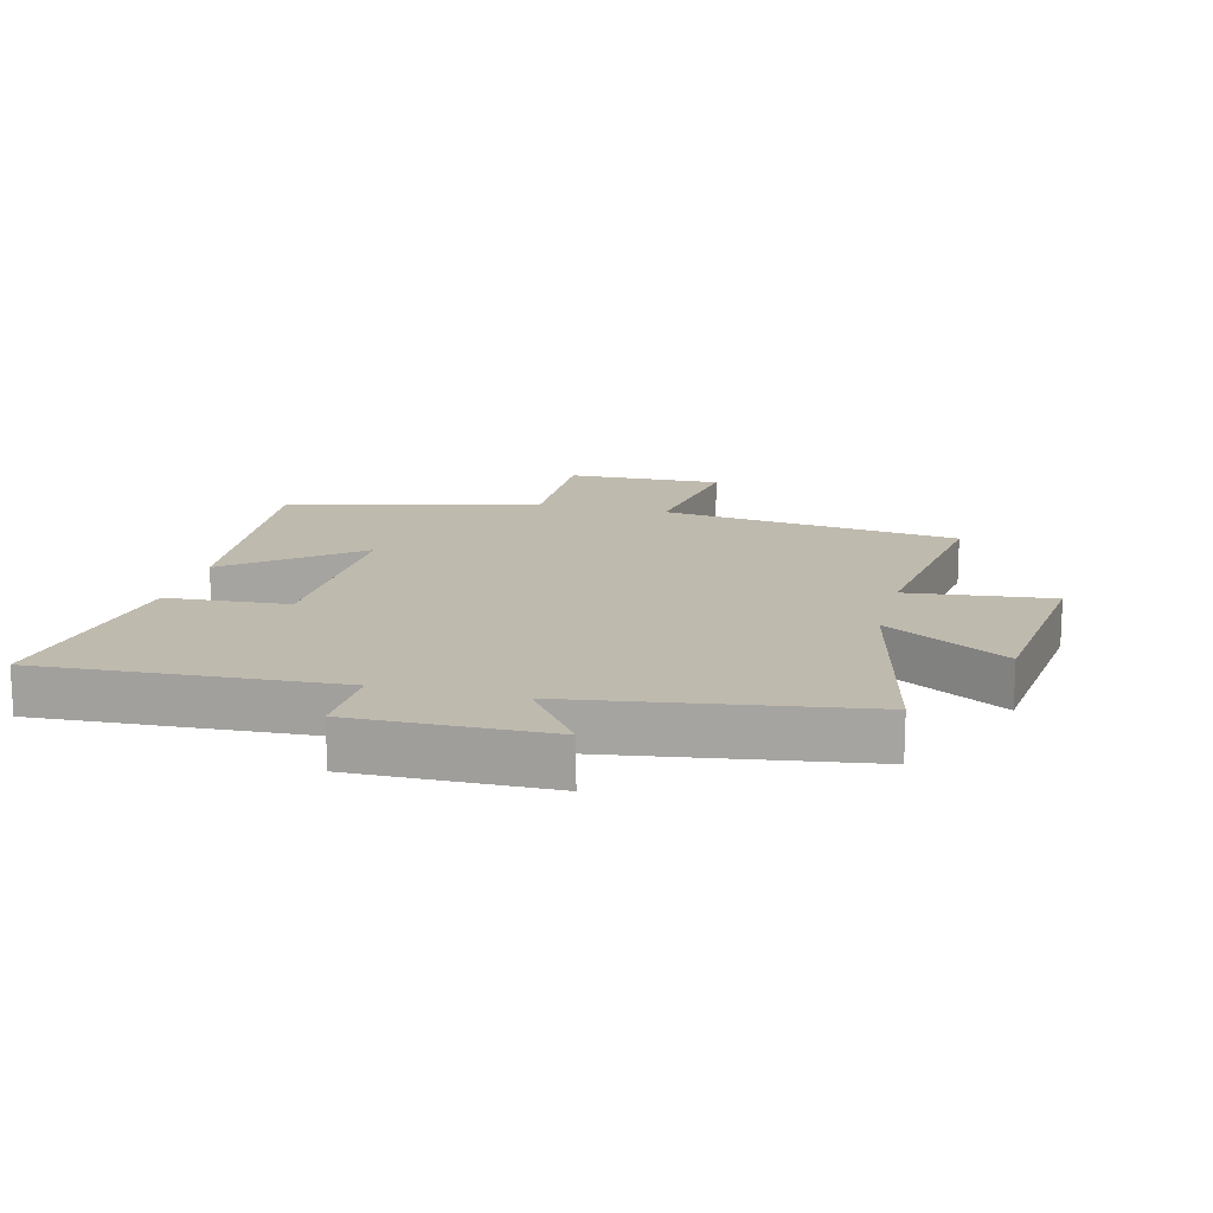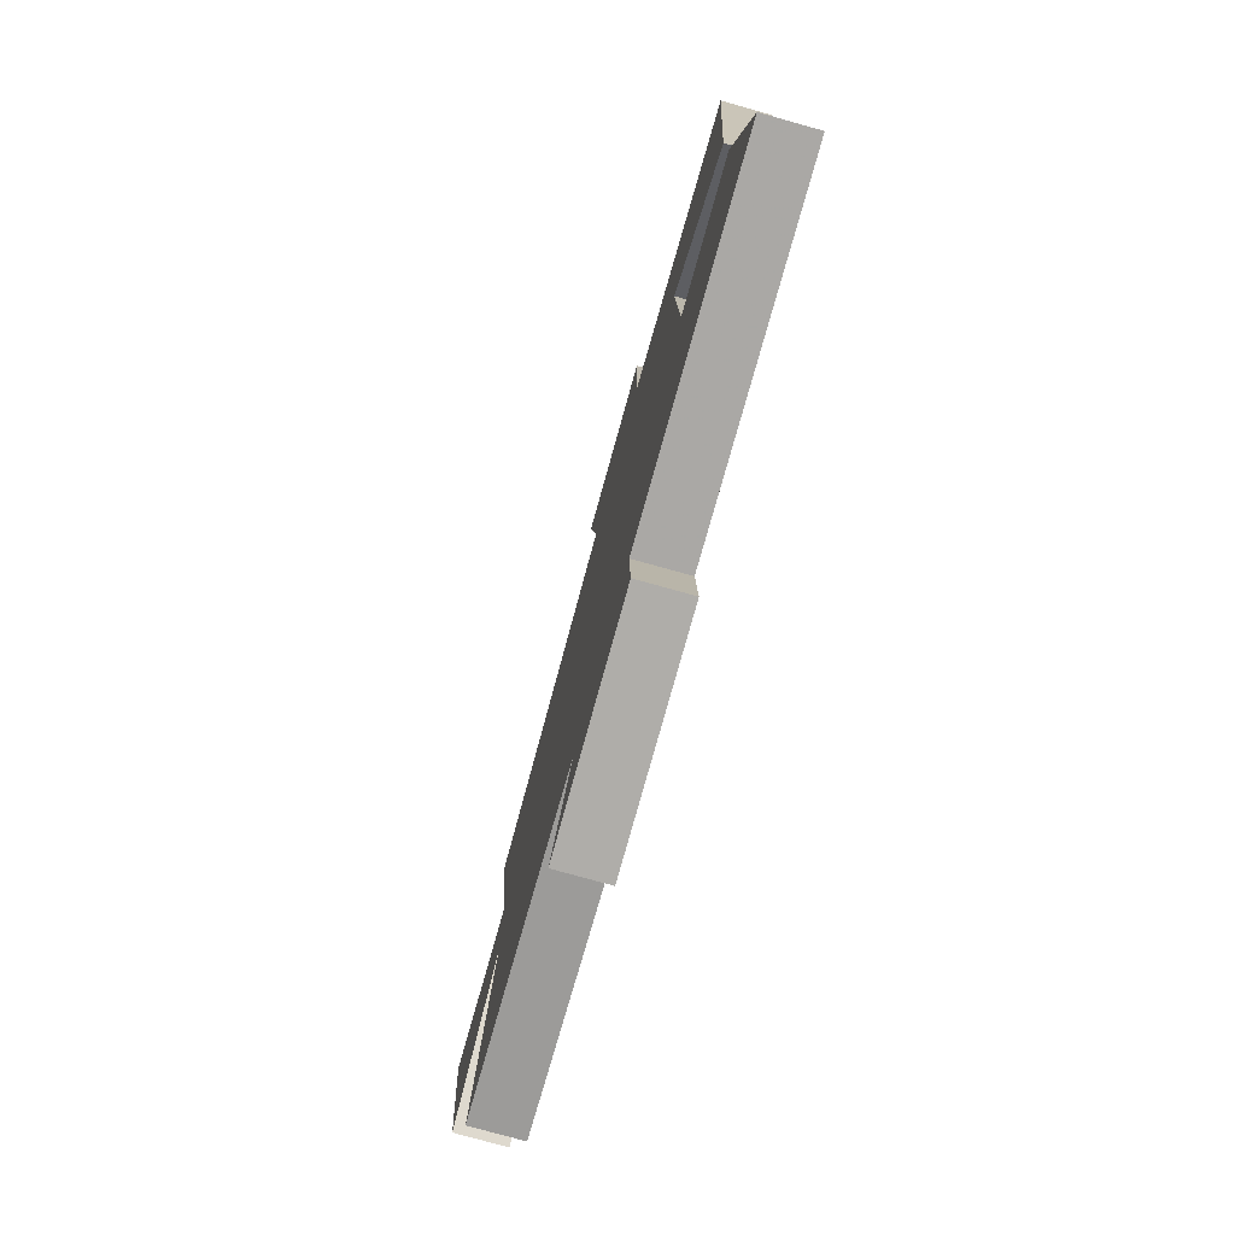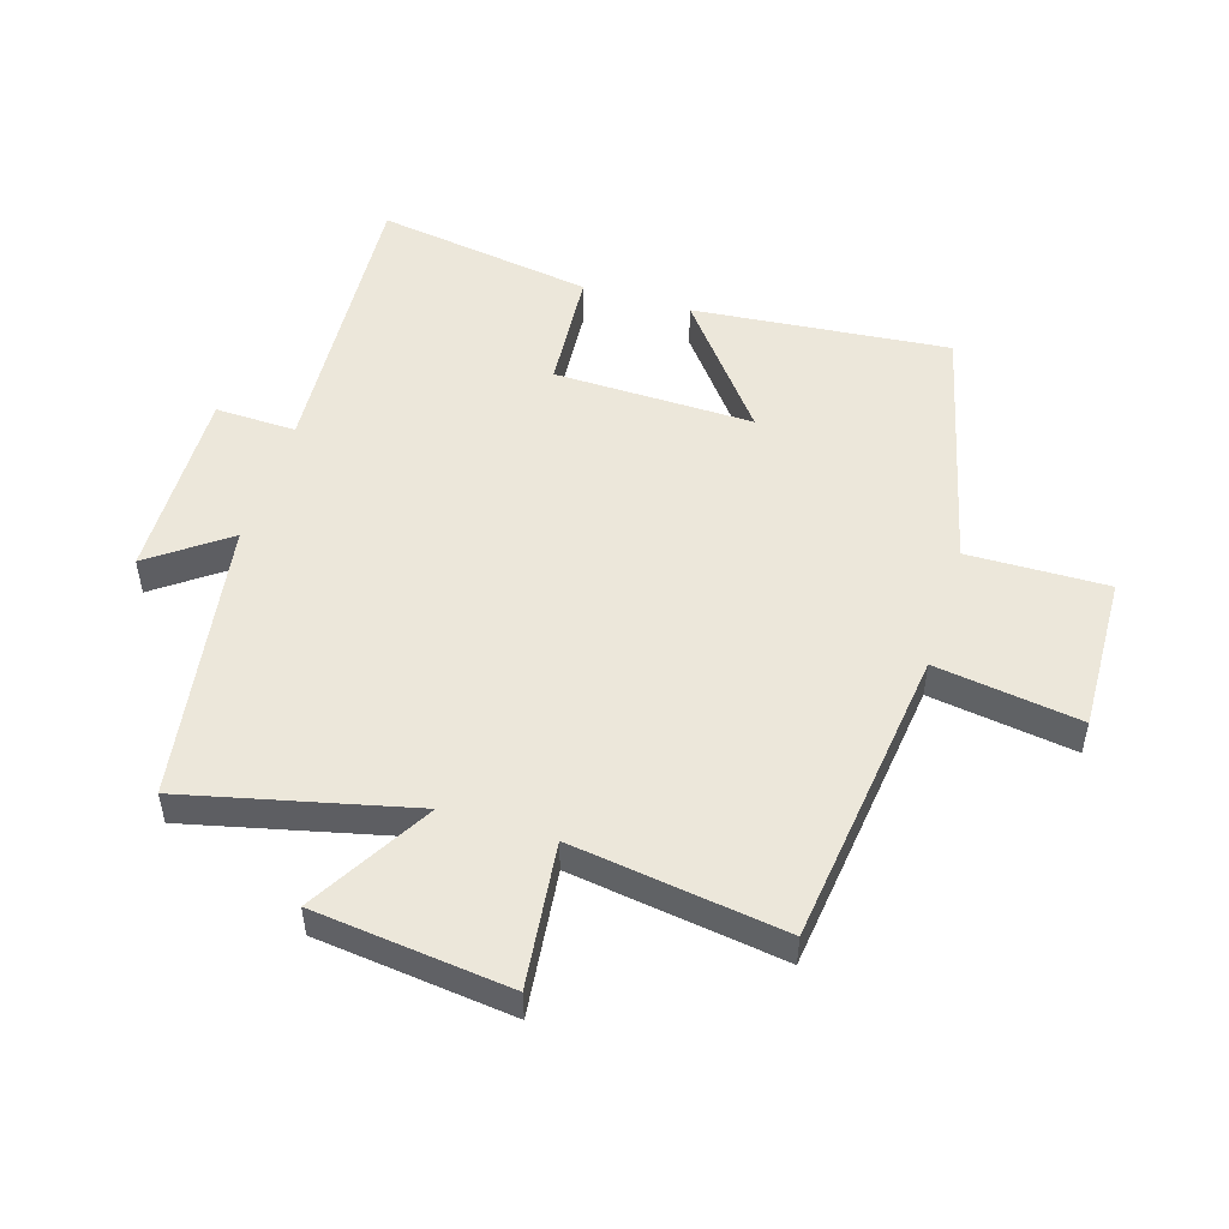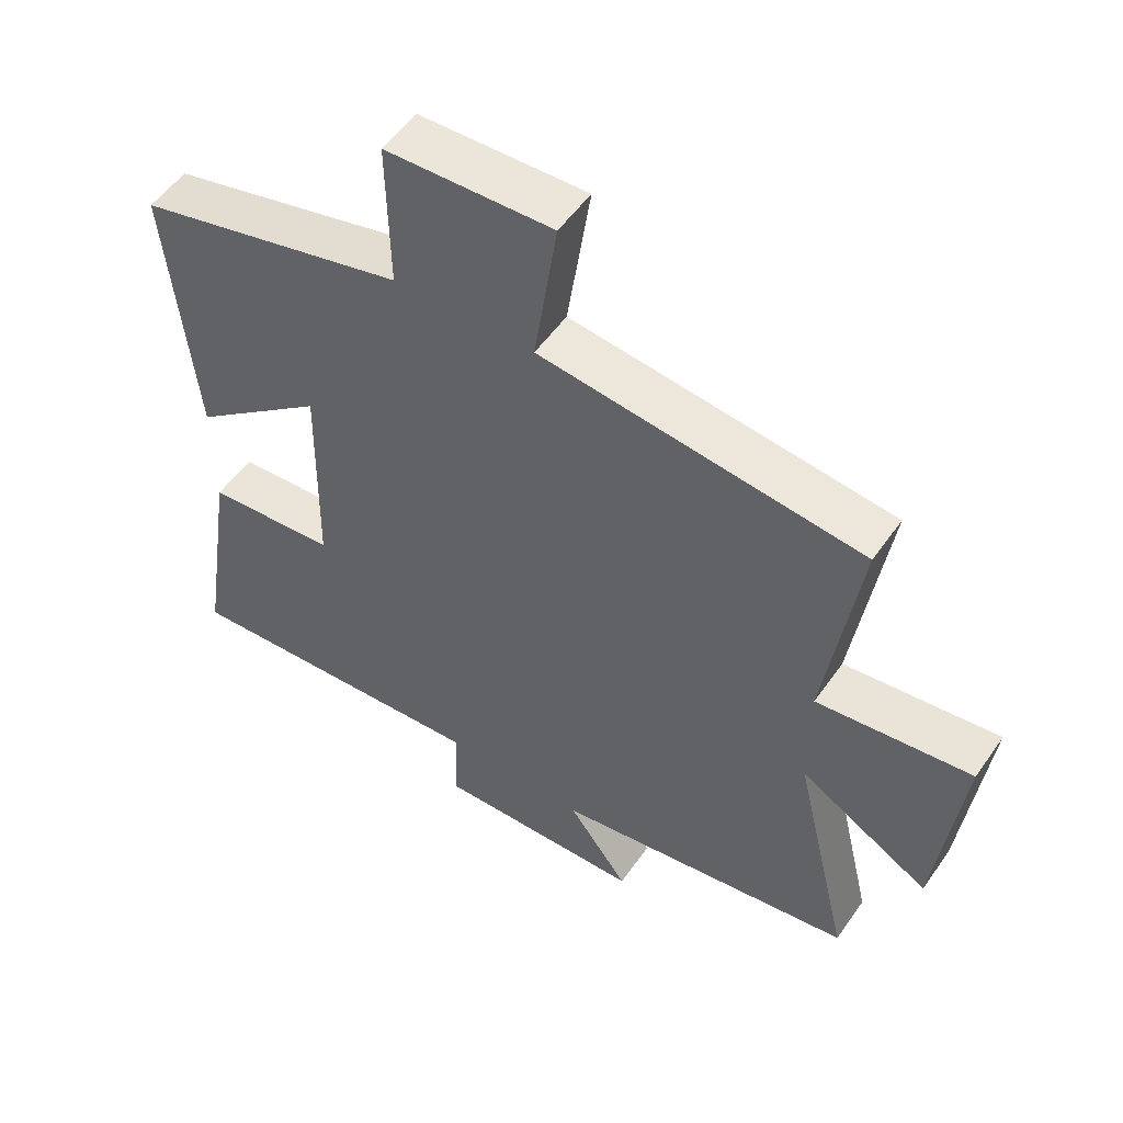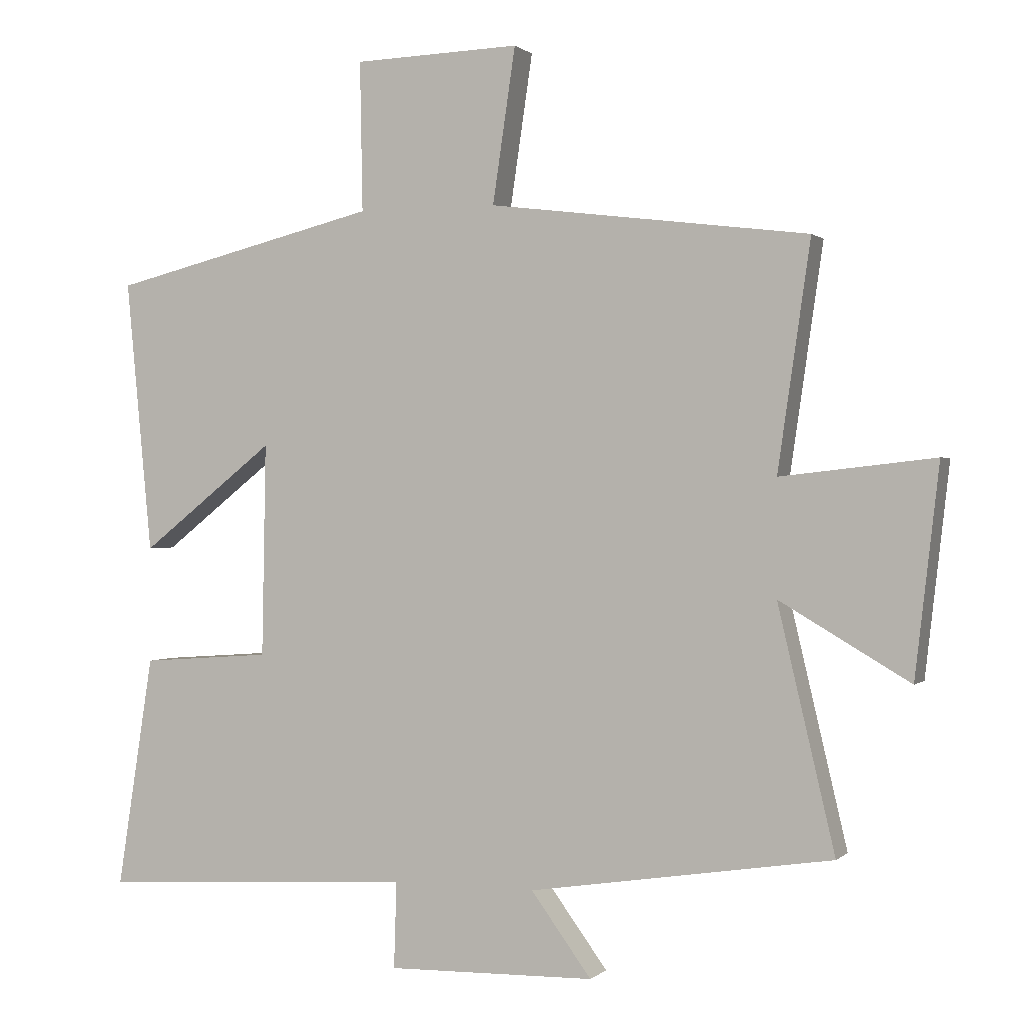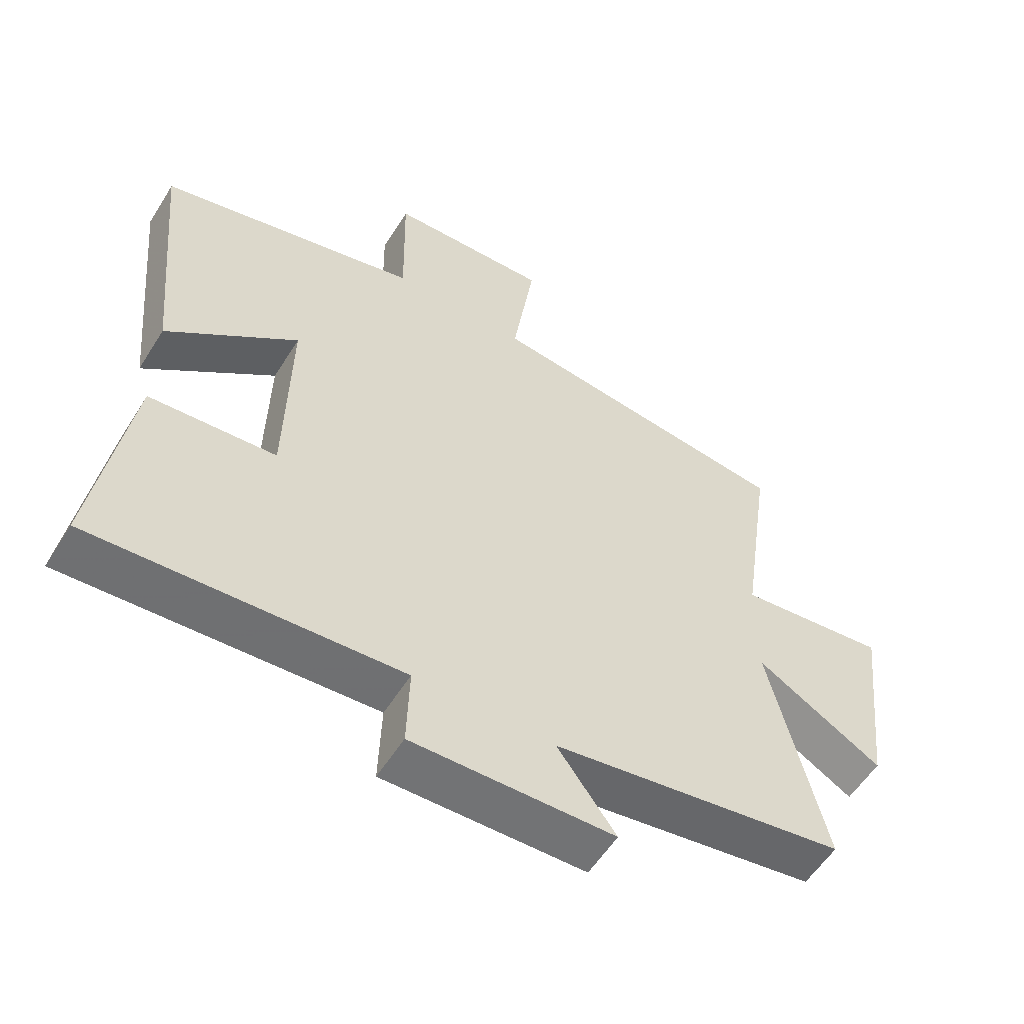
<metadata>
{"format":"obj","ext":"obj","renderer":"f3d","projection":"perspective","resolution":1024,"background":"white","views":[{"elev":15.6,"azim":-165.7,"up":"+Y"},{"elev":-78.5,"azim":74.5,"up":"+Z"},{"elev":51.2,"azim":-72.9,"up":"+Y"},{"elev":53.3,"azim":-145.9,"up":"+Z"},{"elev":0.5,"azim":-158.7,"up":"+Z"},{"elev":-56.3,"azim":148.3,"up":"+Z"}]}
</metadata>
<code>
v 0.539 0.07 0.401
v 0.5 0.07 -0.007
v 0.3 0.07 0.151
v 0.306 0.07 -0.167
v 0.5 0.07 -0.181
v 0.554 0.07 -0.528
v 0.083 0.07 -0.5
v 0.087 0.07 -0.629
v -0.223 0.07 -0.623
v -0.133 0.07 -0.5
v -0.585 0.07 -0.431
v -0.5 0.07 -0.07
v -0.694 0.07 -0.184
v -0.73 0.07 0.128
v -0.5 0.07 0.102
v -0.549 0.07 0.44
v -0.072 0.07 0.5
v -0.106 0.07 0.731
v 0.142 0.07 0.723
v 0.138 0.07 0.5
v 0.539 0 0.401
v 0.5 0 -0.007
v 0.3 0 0.151
v 0.306 0 -0.167
v 0.5 0 -0.181
v 0.554 0 -0.528
v 0.083 0 -0.5
v 0.087 0 -0.629
v -0.223 0 -0.623
v -0.133 0 -0.5
v -0.585 0 -0.431
v -0.5 0 -0.07
v -0.694 0 -0.184
v -0.73 0 0.128
v -0.5 0 0.102
v -0.549 0 0.44
v -0.072 0 0.5
v -0.106 0 0.731
v 0.142 0 0.723
v 0.138 0 0.5
f 17 18 19 20
f 15 16 17 20
f 15 20 1
f 12 13 14 15
f 12 15 1
f 10 11 12
f 7 8 9 10
f 7 10 12
f 4 5 6 7
f 3 4 7 12
f 1 2 3
f 1 3 12
f 40 39 38 37
f 40 37 36 35
f 21 40 35
f 35 34 33 32
f 21 35 32
f 32 31 30
f 30 29 28 27
f 32 30 27
f 27 26 25 24
f 32 27 24 23
f 23 22 21
f 32 23 21
f 1 21 22 2
f 2 22 23 3
f 3 23 24 4
f 4 24 25 5
f 5 25 26 6
f 6 26 27 7
f 7 27 28 8
f 8 28 29 9
f 9 29 30 10
f 10 30 31 11
f 11 31 32 12
f 12 32 33 13
f 13 33 34 14
f 14 34 35 15
f 15 35 36 16
f 16 36 37 17
f 17 37 38 18
f 18 38 39 19
f 19 39 40 20
f 20 40 21 1

</code>
